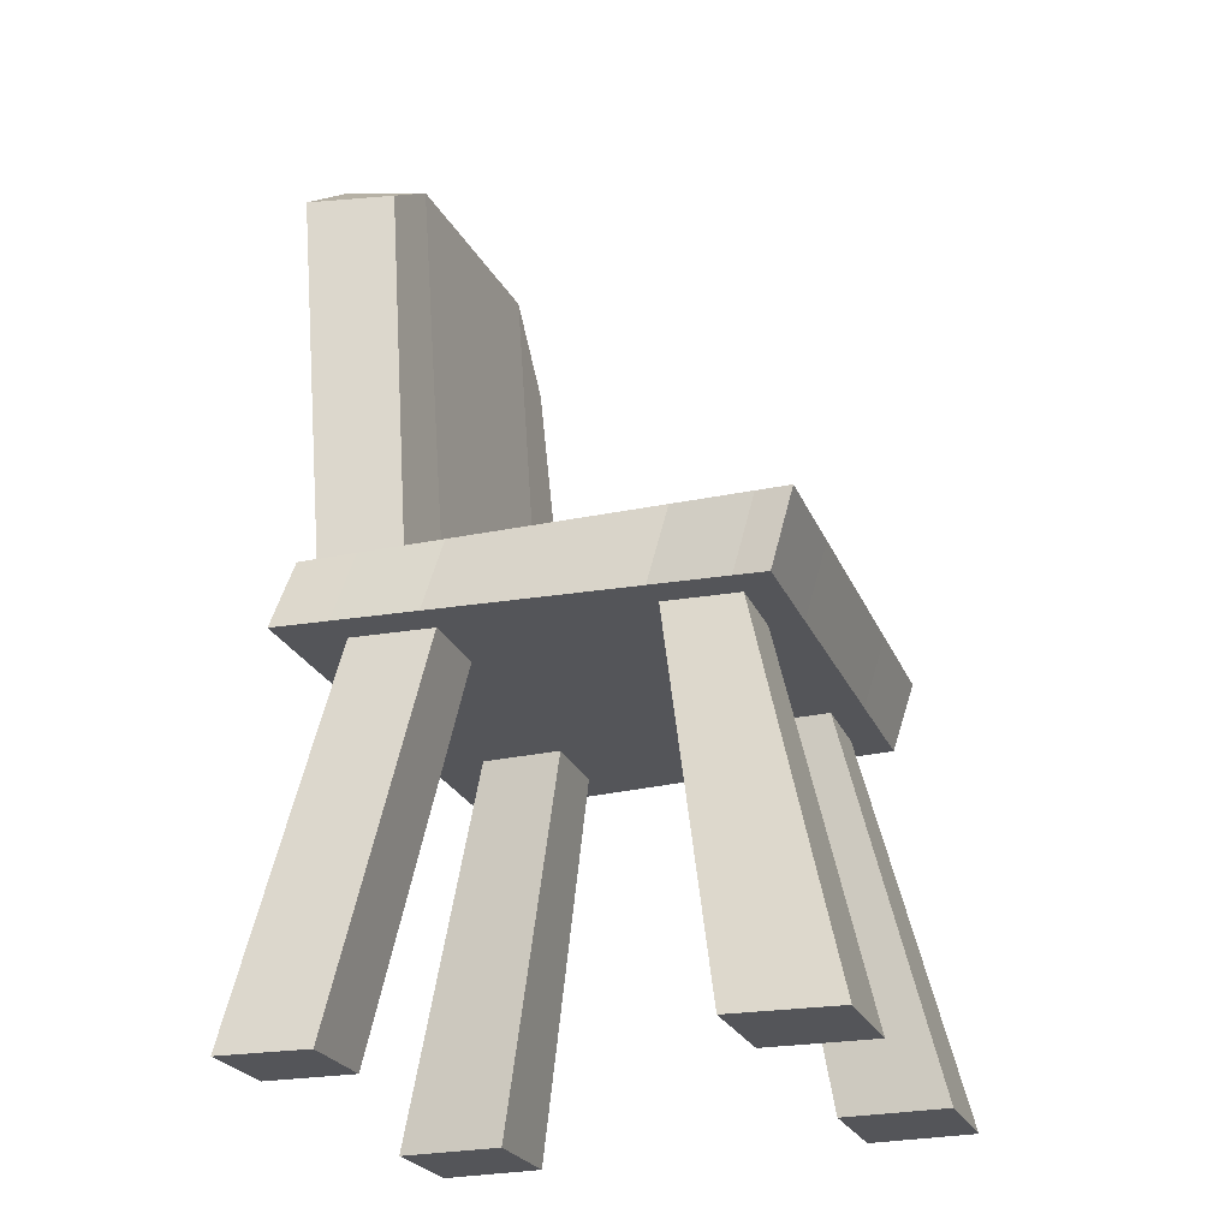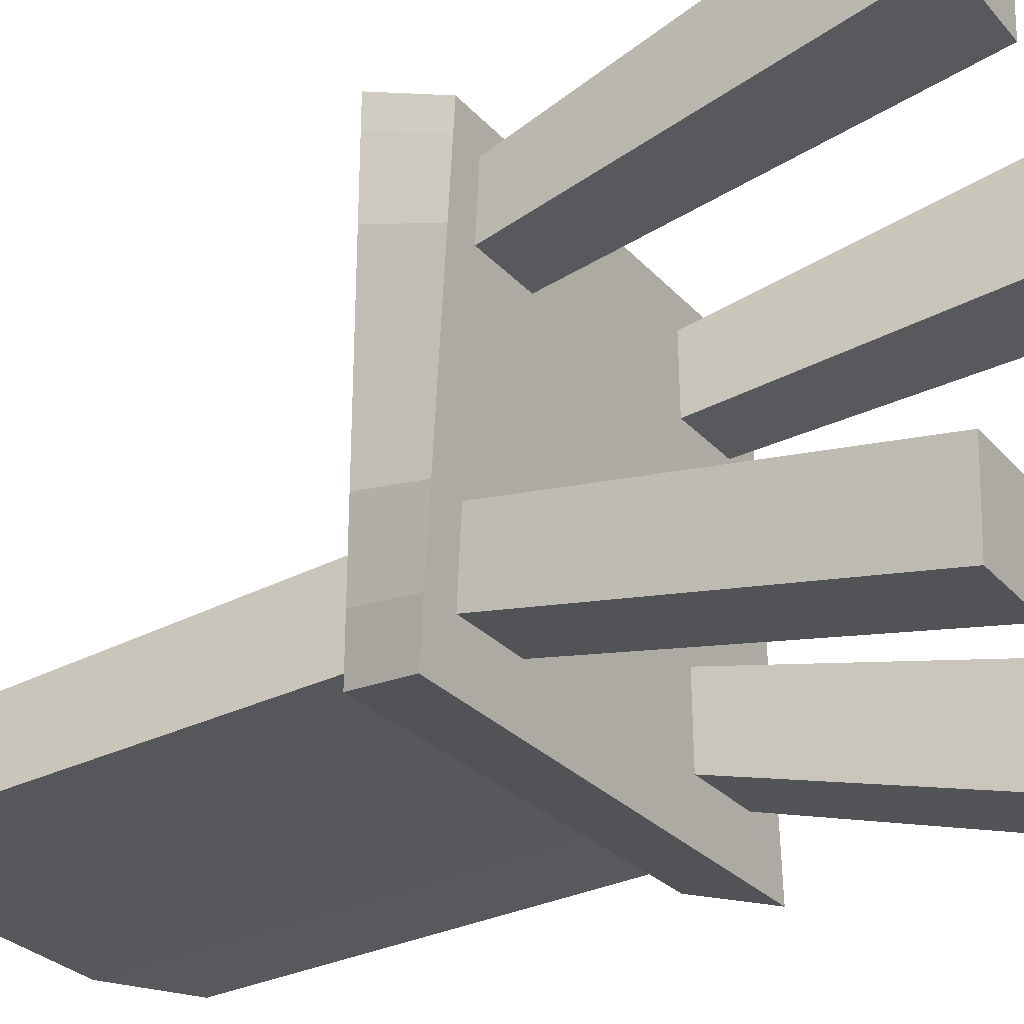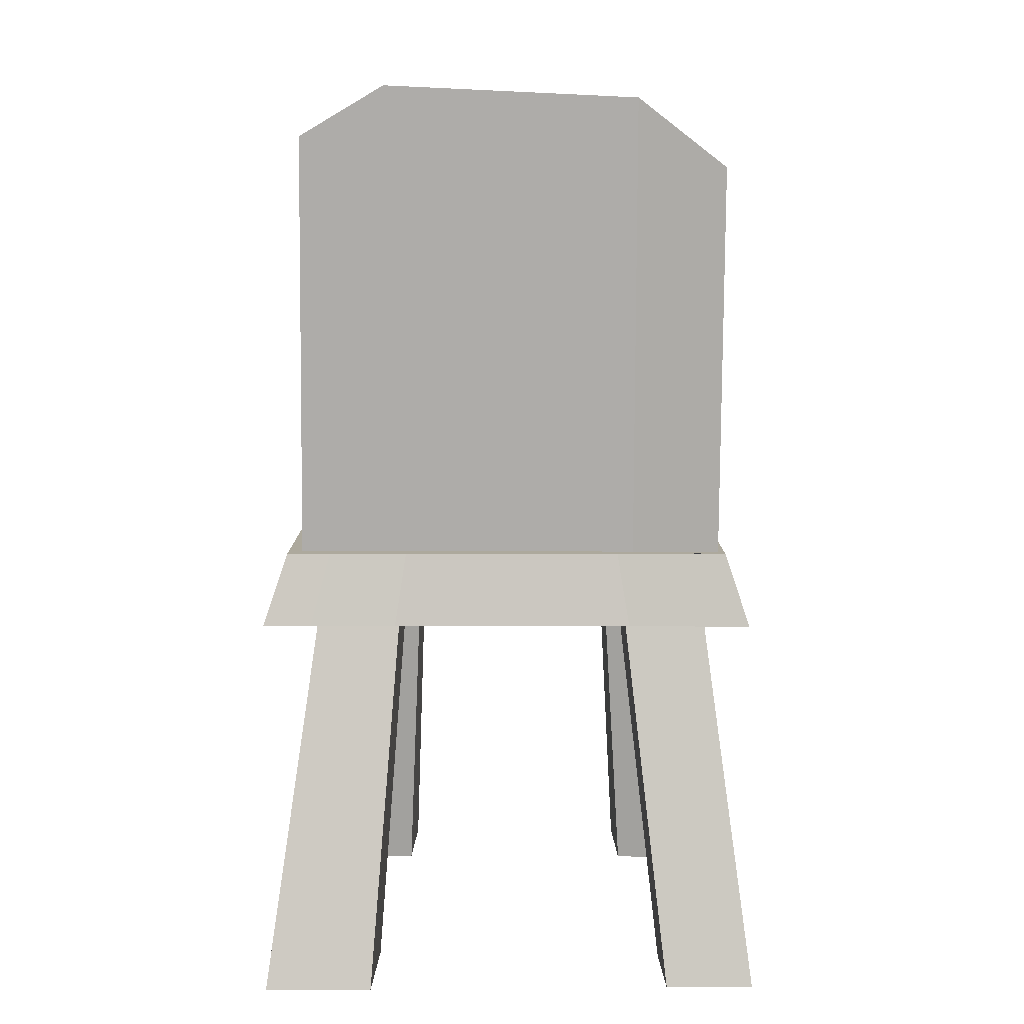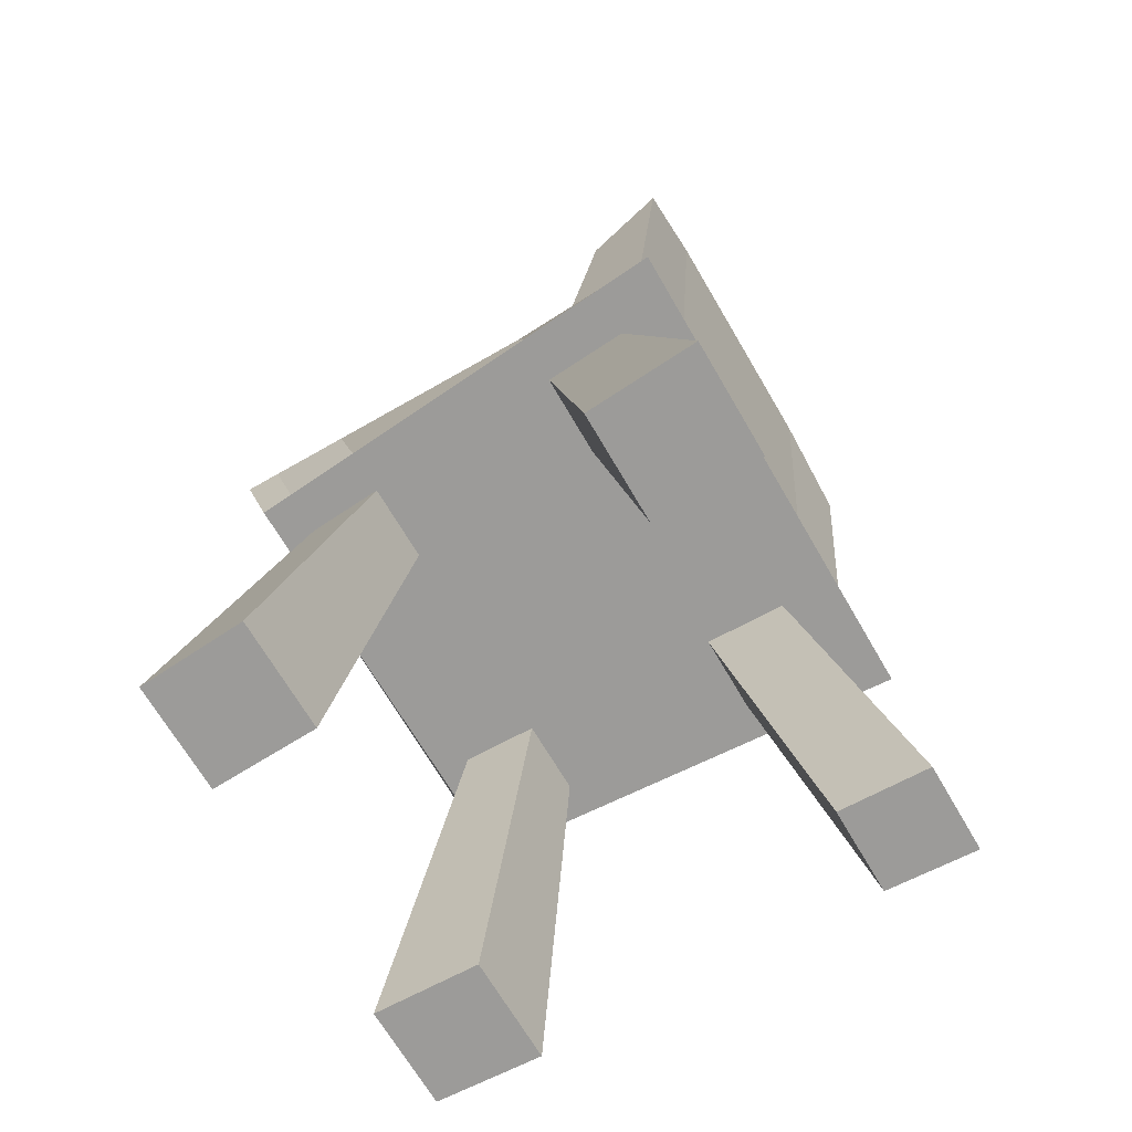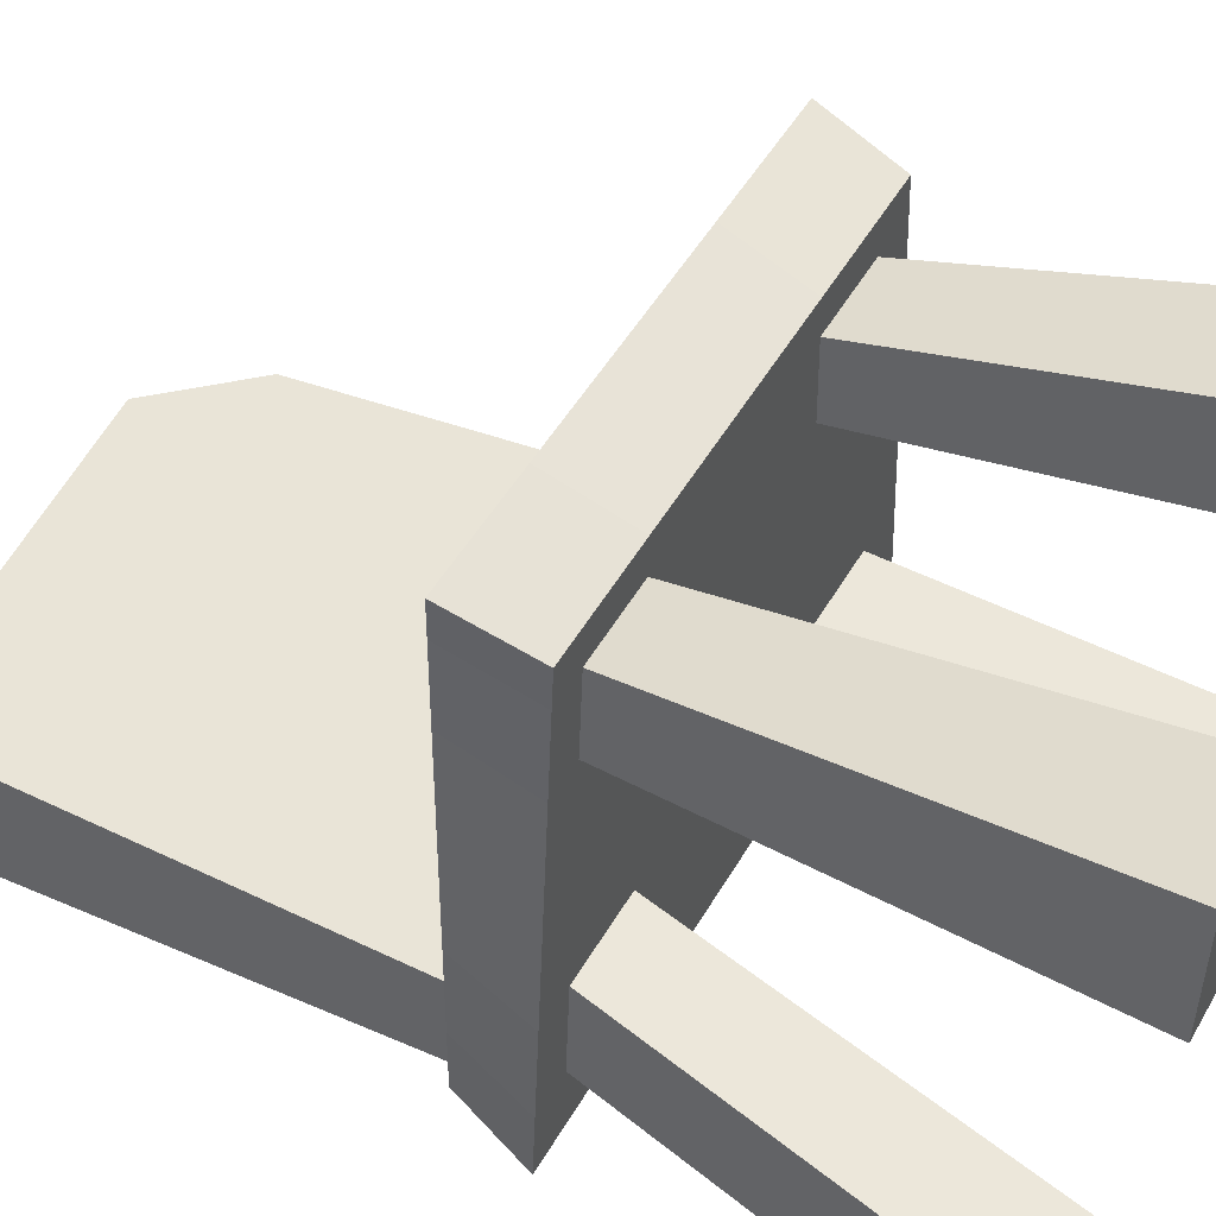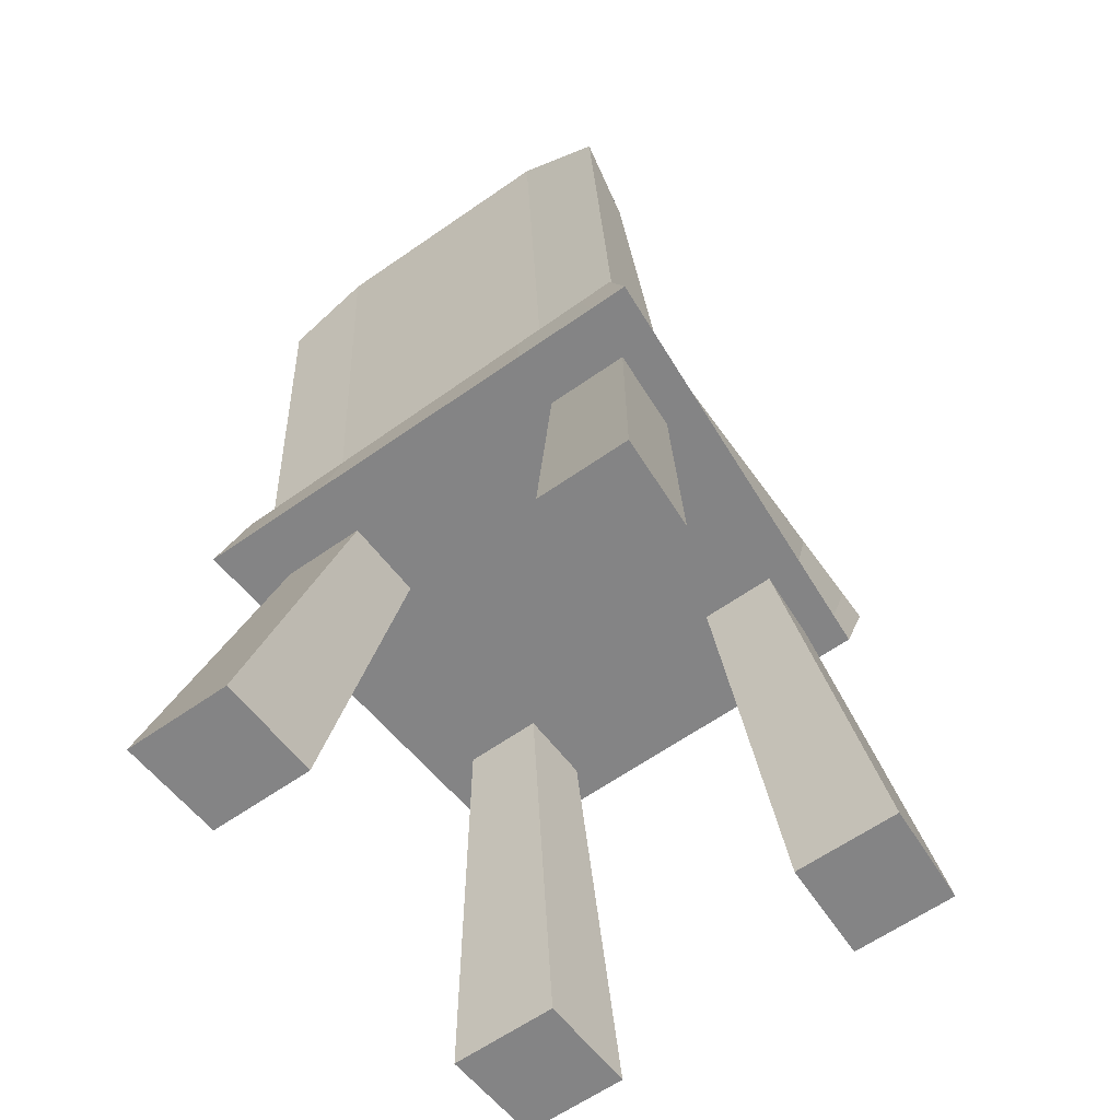
<metadata>
{"format":"obj","ext":"obj","renderer":"f3d","projection":"perspective","resolution":1024,"background":"white","views":[{"elev":-24.6,"azim":-70.5,"up":"+Y"},{"elev":-26.2,"azim":-58.7,"up":"+Z"},{"elev":8.8,"azim":-179.4,"up":"+Y"},{"elev":-69.9,"azim":120.7,"up":"+Y"},{"elev":49.3,"azim":-61.3,"up":"+Z"},{"elev":-61.5,"azim":-144.0,"up":"+Y"}]}
</metadata>
<code>
o Cube.004
v -1 1.759 1
v -1.037 2.094 1.111
v -1.166 1.759 -1.055
v -1.055 2.094 -1
v 1 1.759 1
v 1.055 2.094 1.092
v 1.129 1.759 -1.074
v 1.018 2.094 -1
v -0.9876 1.759 -1.057
v -0.8939 2.094 -1
v -0.8442 1.759 1
v -0.8739 2.094 1.11
v 0.8165 2.094 -1
v 0.8052 1.759 1
v 0.9059 1.759 -1.072
v 0.8517 2.094 1.094
v -1.145 1.759 -0.7918
v -1.053 2.094 -0.7292
v 1.113 1.759 -0.808
v 1.023 2.094 -0.7316
v -1.026 2.094 -0.9233
v -0.9692 1.759 -0.7931
v 0.9552 2.094 -0.9253
v 0.8929 1.759 -0.8064
v -1.012 1.759 0.8497
v 1.053 2.094 0.9395
v -0.8754 2.094 0.9553
v -0.8546 1.759 0.8496
v 0.8491 2.094 0.9411
v 0.8126 1.759 0.8485
v -1.038 2.094 0.9566
v 1.009 1.759 0.8483
v -0.6003 1.759 -1.06
v -0.521 2.094 1.106
v -0.544 2.094 -1
v -0.5068 1.759 1
v -0.5883 1.759 -0.7958
v -0.6204 2.094 -0.9237
v -0.5136 1.759 0.8493
v -0.5227 2.094 0.9524
v 0.4562 2.094 -1
v 0.4578 1.759 1
v 0.538 2.094 -0.9248
v 0.4859 2.094 0.9441
v 0.507 1.759 -1.069
v 0.4882 2.094 1.098
v 0.5007 1.759 -0.8036
v 0.4614 1.759 0.8487
v -1.05 2.094 -0.3395
v 1.089 1.759 -0.425
v -1.114 1.759 -0.4123
v 1.03 2.094 -0.3453
v -1.021 2.094 -0.5338
v -0.9427 1.759 -0.4133
v 0.9627 2.094 -0.5386
v 0.8744 1.759 -0.4238
v -0.6155 2.094 -0.5348
v -0.571 1.759 -0.4155
v 0.5448 2.094 -0.5376
v 0.4916 1.759 -0.4216
v -1.04 1.759 0.5089
v 1.047 2.094 0.5926
v -0.8787 2.094 0.6056
v -0.8784 1.759 0.5086
v 0.8433 2.094 0.594
v 0.8292 1.759 0.5049
v -0.5265 2.094 0.6032
v -0.5291 1.759 0.5078
v 0.4806 2.094 0.5964
v 0.4695 1.759 0.5057
v -1.041 2.094 0.6067
v 1.031 1.759 0.5045
v -0.7905 0.01061 -1.159
v -1.2 0.01061 -1.157
v -1.128 0.01061 0.792
v -1.095 0.01061 1.271
v 1.063 0.01061 0.7844
v 1.039 0.01061 1.271
v -0.616 0.01061 1.271
v -0.6378 0.01061 0.791
v 1.131 0.01061 -1.214
v 0.6301 0.01061 -1.21
v 0.5415 0.01061 1.272
v 0.5531 0.01061 0.7854
v -1.172 0.01061 -0.7482
v 1.107 0.01061 -0.7257
v -0.7719 0.01061 -0.7505
v 0.6185 0.01061 -0.7228
v 0.5374 4.262 -1.078
v 0.9233 4.035 -1.078
v -1.024 3.895 -1.076
v -0.6197 4.208 -1.077
v -0.9431 3.896 -0.6869
v 0.8691 3.851 -0.6917
v -0.6148 4.122 -0.6879
v 0.5442 4.209 -0.6907
f 17 18 4 3
f 15 13 8 7
f 32 26 6 5
f 11 12 2 1
f 30 32 5 14
f 27 31 2 12
f 40 27 12 34
f 25 28 11 1
f 36 34 12 11
f 3 4 10 9
f 5 6 16 14
f 26 29 16 6
f 48 30 14 42
f 45 41 13 15
f 45 15 24 47
f 8 13 23 20
f 3 9 22 17
f 35 10 21 38
f 10 4 18 21
f 15 7 19 24
f 7 8 20 19
f 51 49 18 17
f 1 2 31 25
f 24 56 86 81
f 62 65 29 26
f 61 64 28 25
f 67 63 27 40
f 63 71 31 27
f 66 72 32 30
f 72 62 26 32
f 69 67 40 44
f 28 64 75 76
f 41 35 38 43
f 9 33 37 22
f 9 10 35 33
f 28 39 36 11
f 42 46 34 36
f 44 40 34 46
f 29 44 46 16
f 14 16 46 42
f 13 41 43 23
f 65 69 44 29
f 68 70 48 39
f 33 45 47 37
f 33 35 41 45
f 39 48 42 36
f 37 47 60 58
f 57 59 96 95
f 68 39 79 80
f 38 21 91 92
f 19 20 52 50
f 24 19 50 56
f 21 18 49 53
f 55 23 90 94
f 17 22 54 51
f 20 23 55 52
f 58 54 85 87
f 61 71 49 51
f 25 31 71 61
f 58 60 70 68
f 55 59 69 65
f 54 58 68 64
f 59 57 67 69
f 50 52 62 72
f 56 50 72 66
f 53 49 71 63
f 57 53 63 67
f 51 54 64 61
f 52 55 65 62
f 60 56 66 70
f 84 77 78 83
f 75 80 79 76
f 74 73 87 85
f 82 81 86 88
f 56 60 88 86
f 66 30 78 77
f 37 58 87 73
f 64 68 80 75
f 70 66 77 84
f 22 37 73 74
f 48 70 84 83
f 60 47 82 88
f 47 24 81 82
f 54 22 74 85
f 39 28 76 79
f 30 48 83 78
f 90 89 96 94
f 89 92 95 96
f 92 91 93 95
f 21 53 93 91
f 59 55 94 96
f 23 43 89 90
f 53 57 95 93
f 43 38 92 89

</code>
